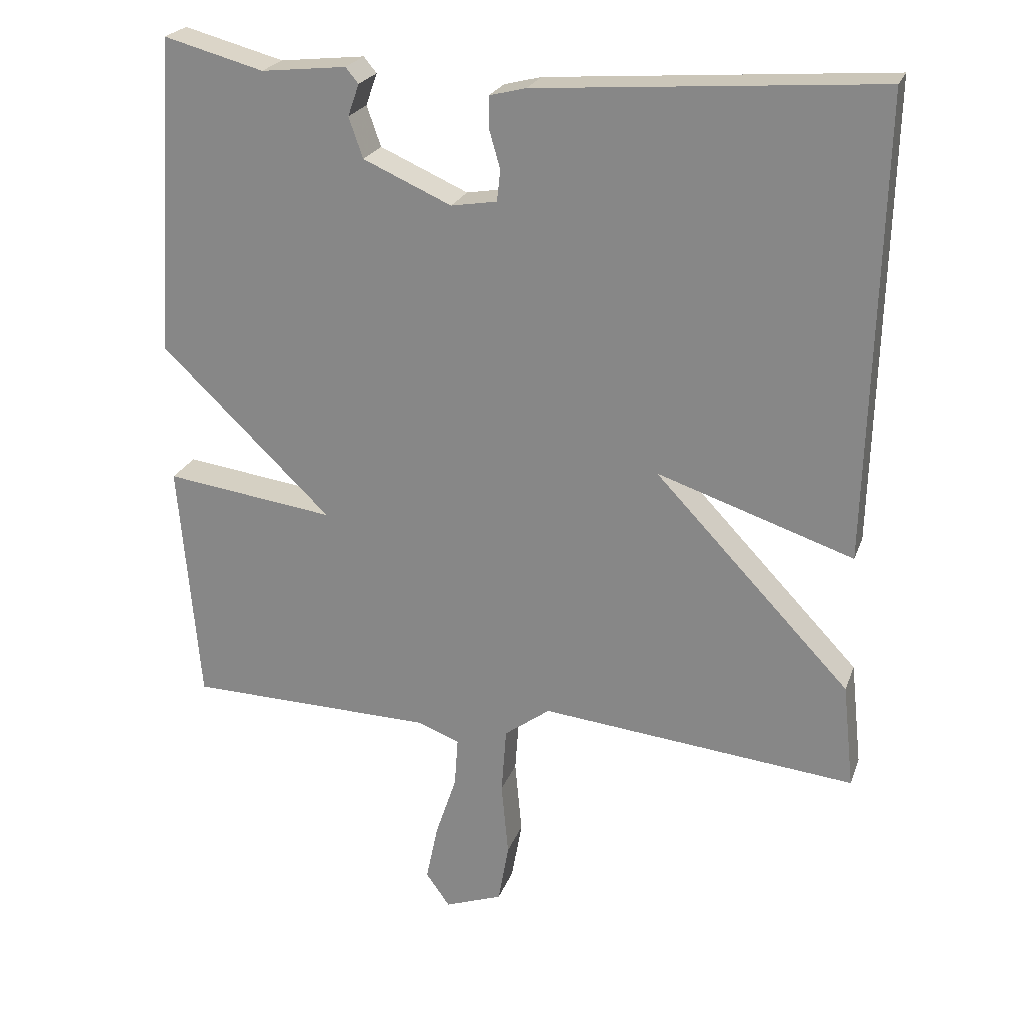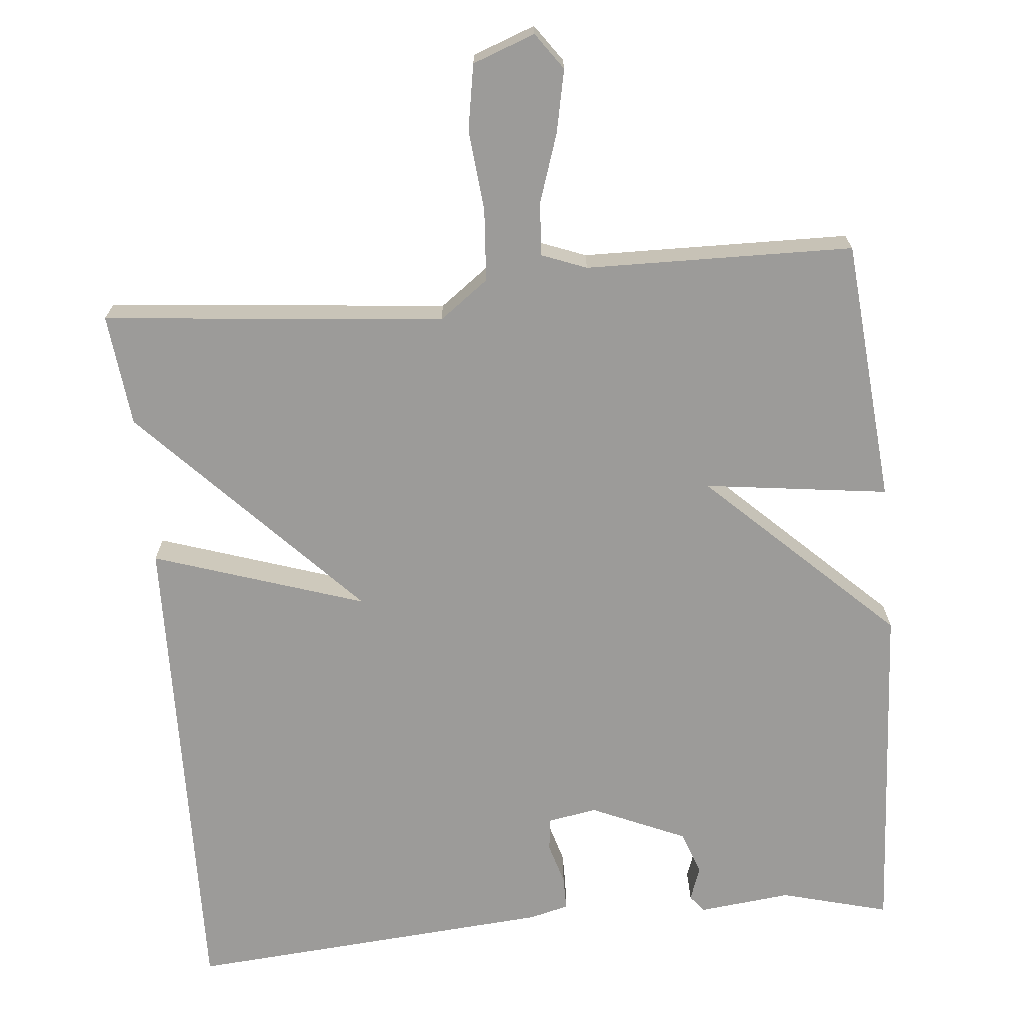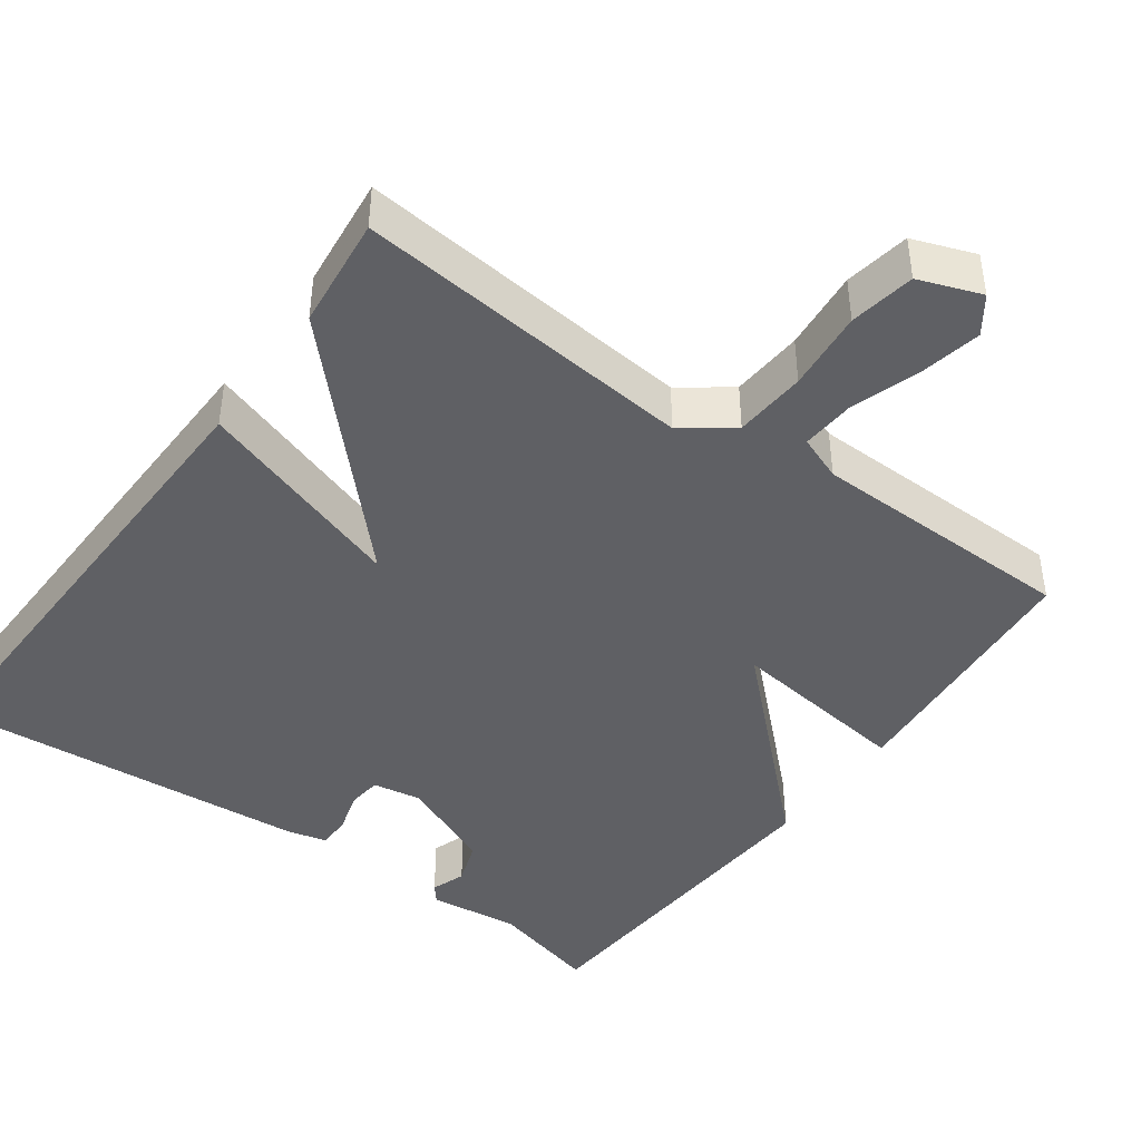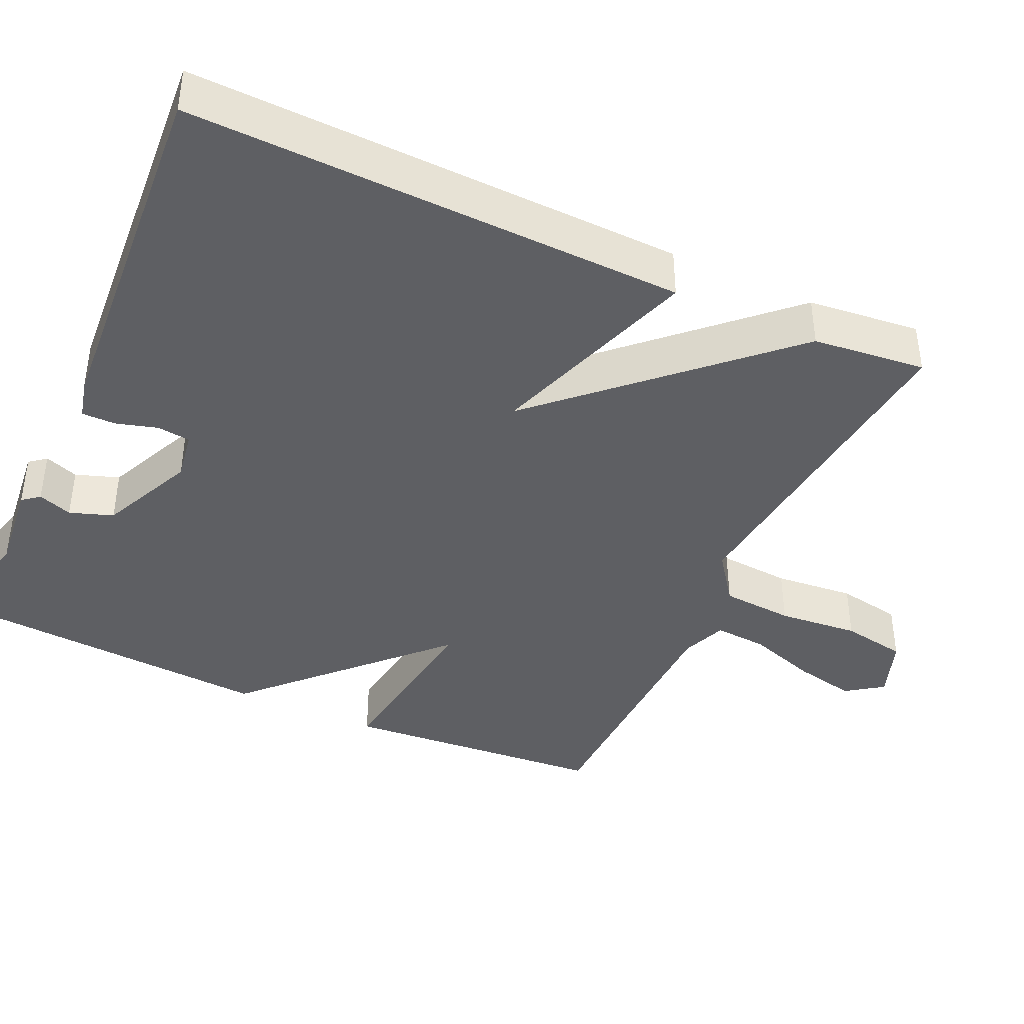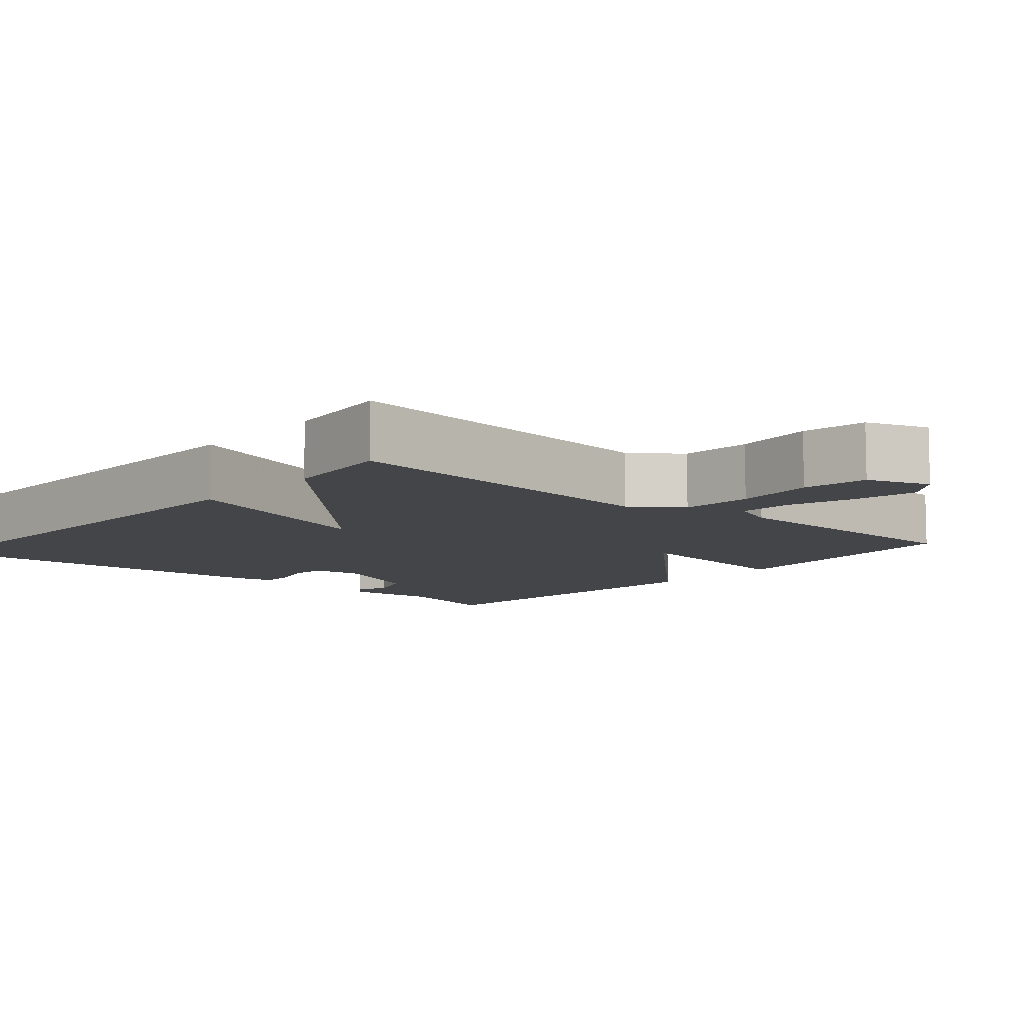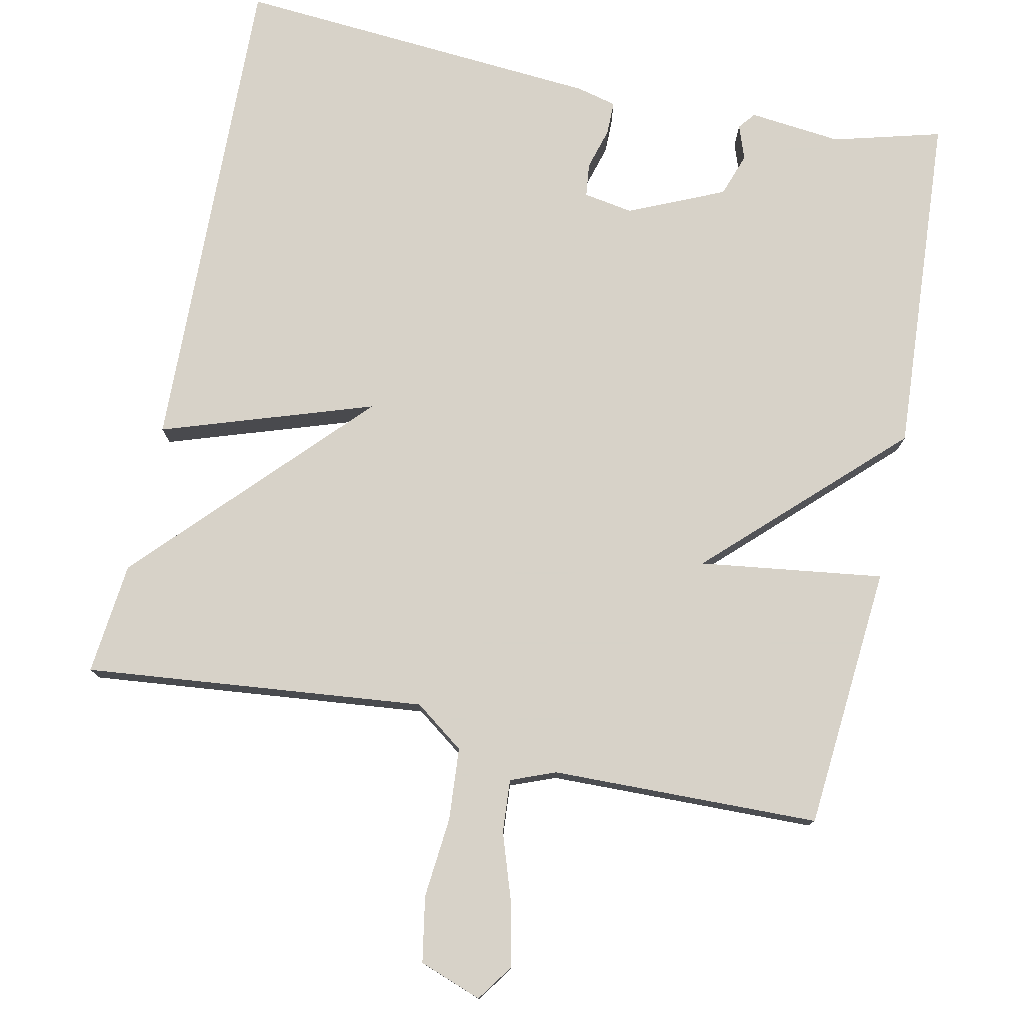
<metadata>
{"format":"obj","ext":"obj","renderer":"f3d","projection":"perspective","resolution":1024,"background":"white","views":[{"elev":23.3,"azim":17.1,"up":"+Z"},{"elev":-69.9,"azim":-174.5,"up":"+Y"},{"elev":-43.4,"azim":144.2,"up":"+Y"},{"elev":-40.8,"azim":65.1,"up":"+Y"},{"elev":-9.0,"azim":138.7,"up":"+Y"},{"elev":77.4,"azim":-168.2,"up":"+Y"}]}
</metadata>
<code>
v 0.5 0.07 -0.5
v 0.052 0.07 -0.455
v -0.013 0.07 -0.503
v -0.02 0.07 -0.598
v -0.01 0.07 -0.704
v -0.025 0.07 -0.79
v -0.107 0.07 -0.82
v -0.141 0.07 -0.772
v -0.124 0.07 -0.69
v -0.094 0.07 -0.6
v -0.089 0.07 -0.53
v -0.148 0.07 -0.507
v -0.5 0.07 -0.5
v -0.529 0.07 -0.153
v -0.287 0.07 -0.185
v -0.529 0.07 0.047
v -0.5 0.07 0.5
v -0.358 0.07 0.462
v -0.237 0.07 0.475
v -0.219 0.07 0.453
v -0.235 0.07 0.408
v -0.215 0.07 0.351
v -0.09 0.07 0.296
v -0.025 0.07 0.307
v -0.02 0.07 0.351
v -0.036 0.07 0.406
v -0.036 0.07 0.45
v 0.016 0.07 0.463
v 0.5 0.07 0.5
v 0.484 0.07 -0.152
v 0.206 0.07 -0.06
v 0.484 0.07 -0.352
v 0.5 0 -0.5
v 0.052 0 -0.455
v -0.013 0 -0.503
v -0.02 0 -0.598
v -0.01 0 -0.704
v -0.025 0 -0.79
v -0.107 0 -0.82
v -0.141 0 -0.772
v -0.124 0 -0.69
v -0.094 0 -0.6
v -0.089 0 -0.53
v -0.148 0 -0.507
v -0.5 0 -0.5
v -0.529 0 -0.153
v -0.287 0 -0.185
v -0.529 0 0.047
v -0.5 0 0.5
v -0.358 0 0.462
v -0.237 0 0.475
v -0.219 0 0.453
v -0.235 0 0.408
v -0.215 0 0.351
v -0.09 0 0.296
v -0.025 0 0.307
v -0.02 0 0.351
v -0.036 0 0.406
v -0.036 0 0.45
v 0.016 0 0.463
v 0.5 0 0.5
v 0.484 0 -0.152
v 0.206 0 -0.06
v 0.484 0 -0.352
f 31 32 1 2
f 29 30 31
f 28 29 31
f 27 28 31
f 26 27 31
f 25 26 31
f 31 2 3
f 25 31 3
f 24 25 3
f 23 24 3 4
f 22 23 4
f 4 5 6
f 22 4 6
f 21 22 6
f 18 19 20 21
f 17 18 21
f 16 17 21
f 15 16 21
f 12 13 14 15
f 11 12 15 21
f 8 9 10
f 7 8 10
f 6 7 10
f 6 10 11
f 6 11 21
f 34 33 64 63
f 63 62 61
f 63 61 60
f 63 60 59
f 63 59 58
f 63 58 57
f 35 34 63
f 35 63 57
f 35 57 56
f 36 35 56 55
f 36 55 54
f 38 37 36
f 38 36 54
f 38 54 53
f 53 52 51 50
f 53 50 49
f 53 49 48
f 53 48 47
f 47 46 45 44
f 53 47 44 43
f 42 41 40
f 42 40 39
f 42 39 38
f 43 42 38
f 53 43 38
f 1 33 34 2
f 2 34 35 3
f 3 35 36 4
f 4 36 37 5
f 5 37 38 6
f 6 38 39 7
f 7 39 40 8
f 8 40 41 9
f 9 41 42 10
f 10 42 43 11
f 11 43 44 12
f 12 44 45 13
f 13 45 46 14
f 14 46 47 15
f 15 47 48 16
f 16 48 49 17
f 17 49 50 18
f 18 50 51 19
f 19 51 52 20
f 20 52 53 21
f 21 53 54 22
f 22 54 55 23
f 23 55 56 24
f 24 56 57 25
f 25 57 58 26
f 26 58 59 27
f 27 59 60 28
f 28 60 61 29
f 29 61 62 30
f 30 62 63 31
f 31 63 64 32
f 32 64 33 1

</code>
